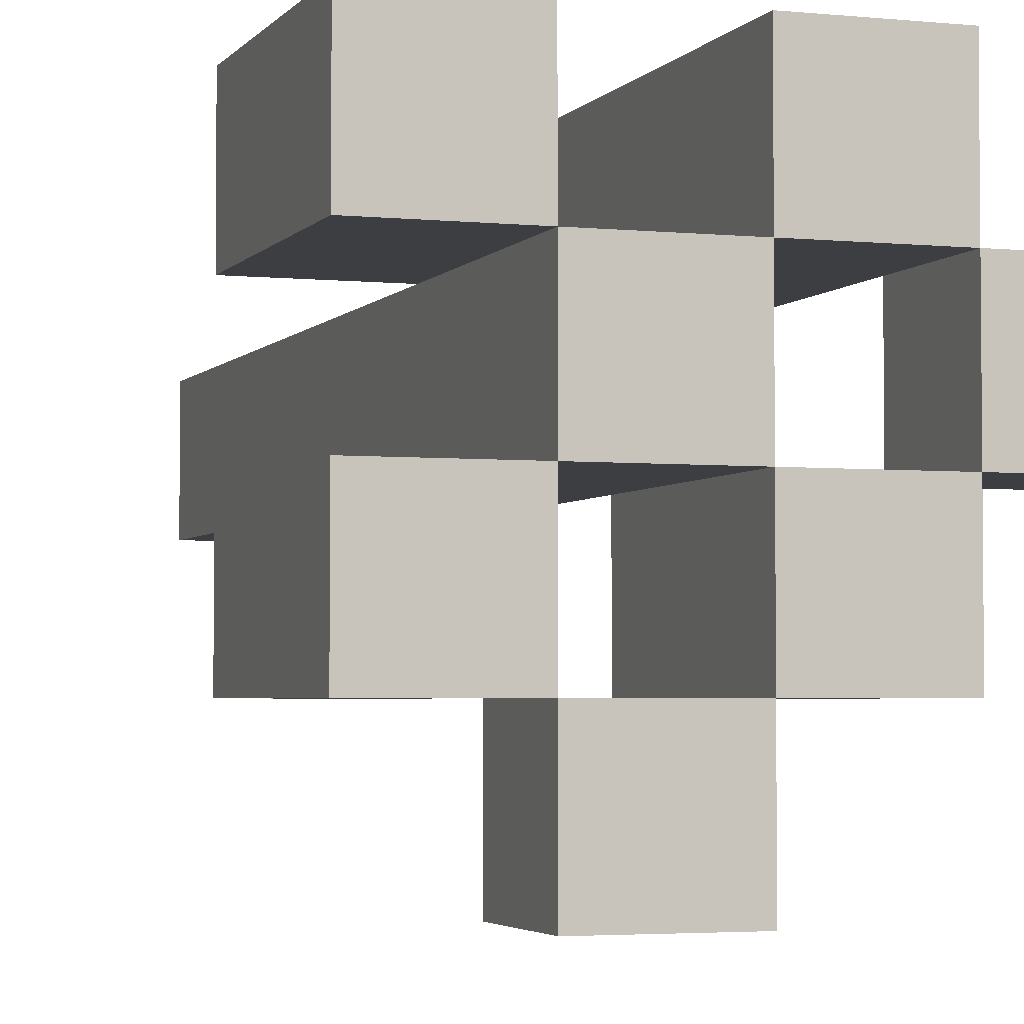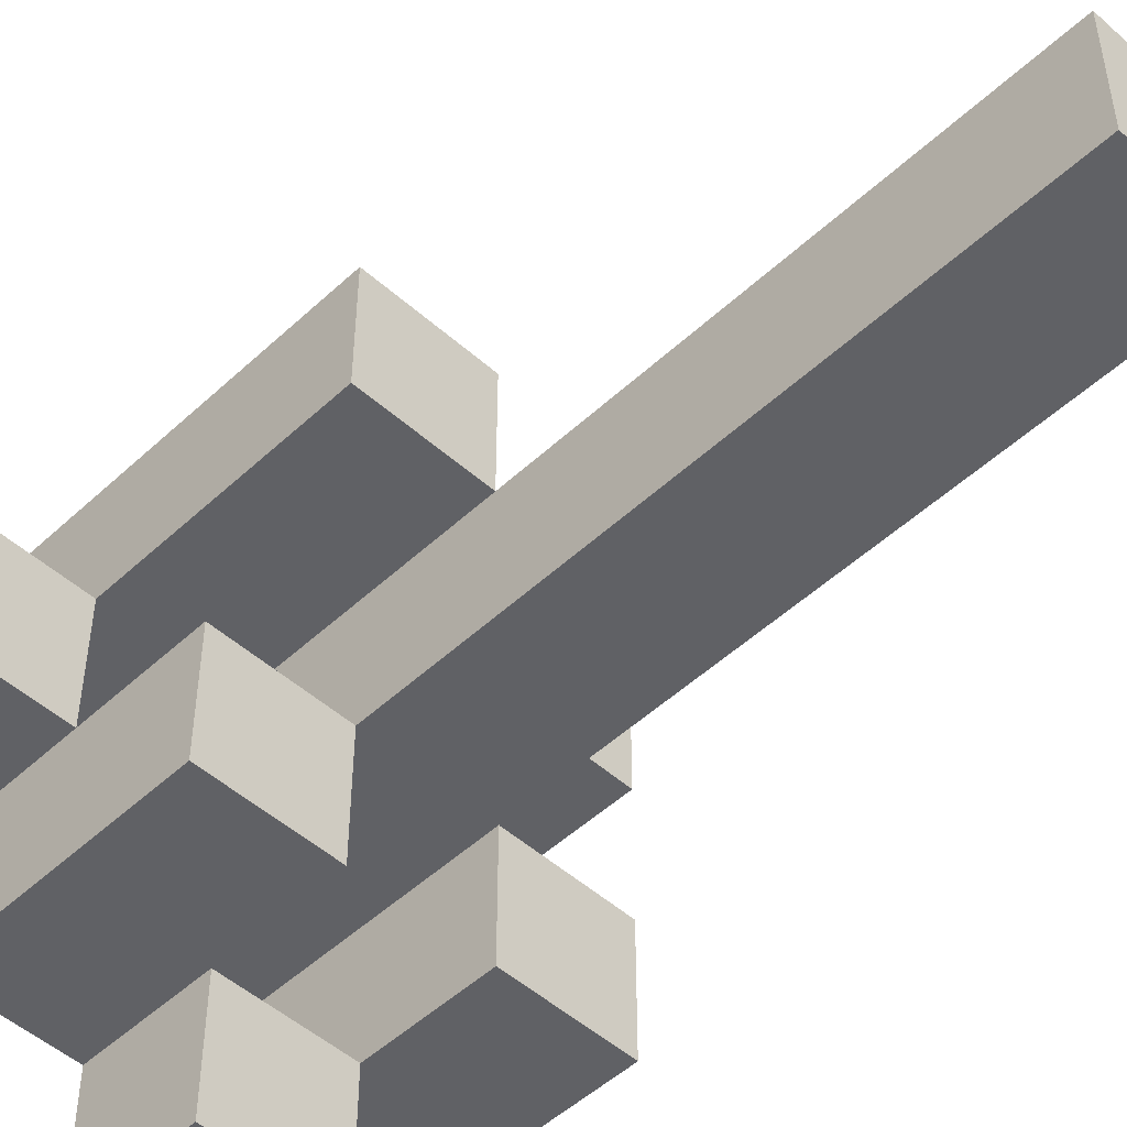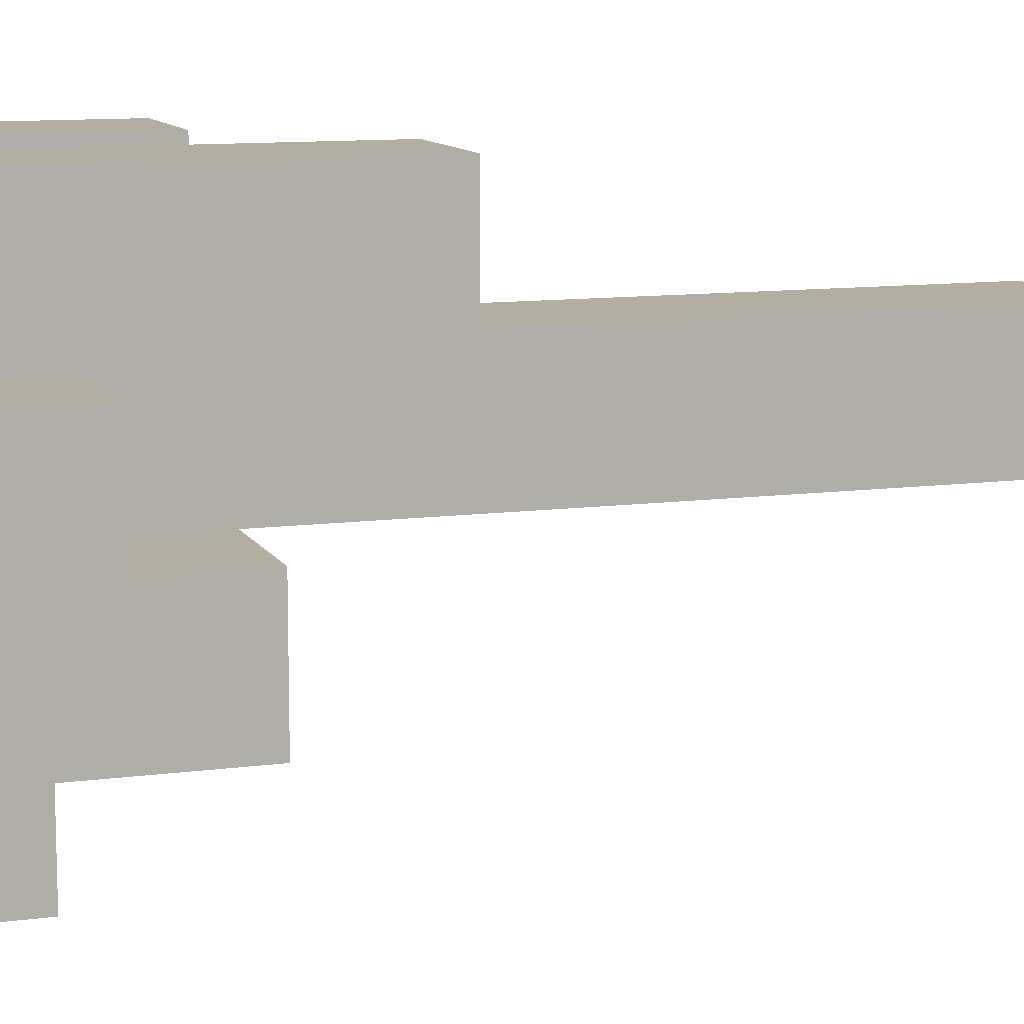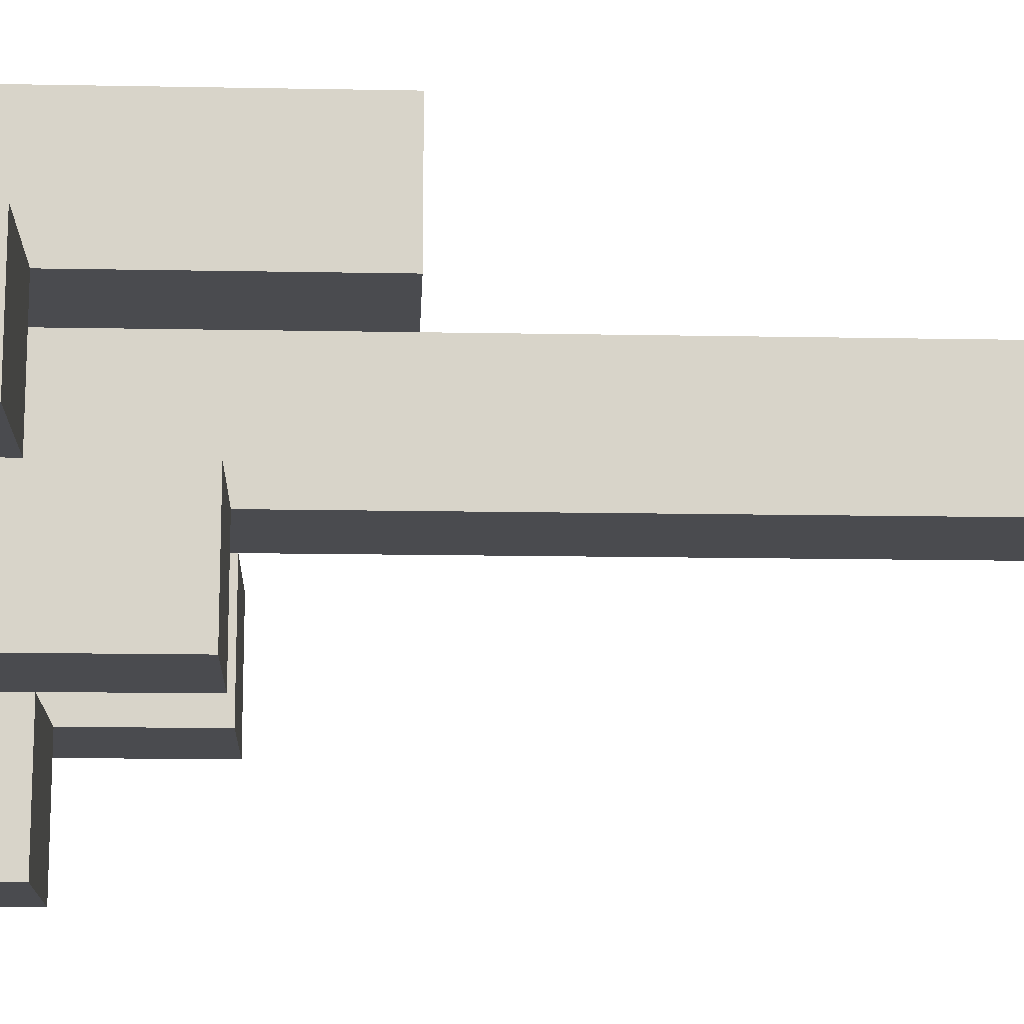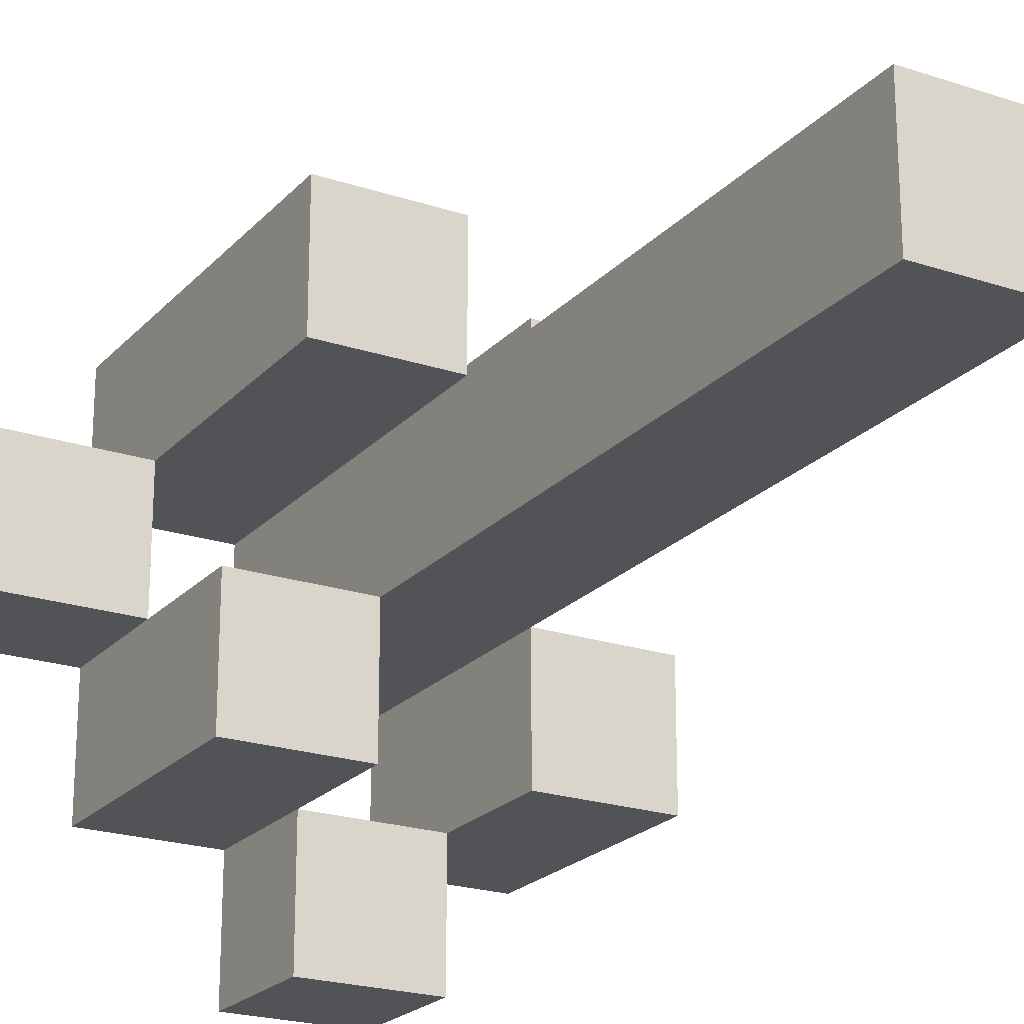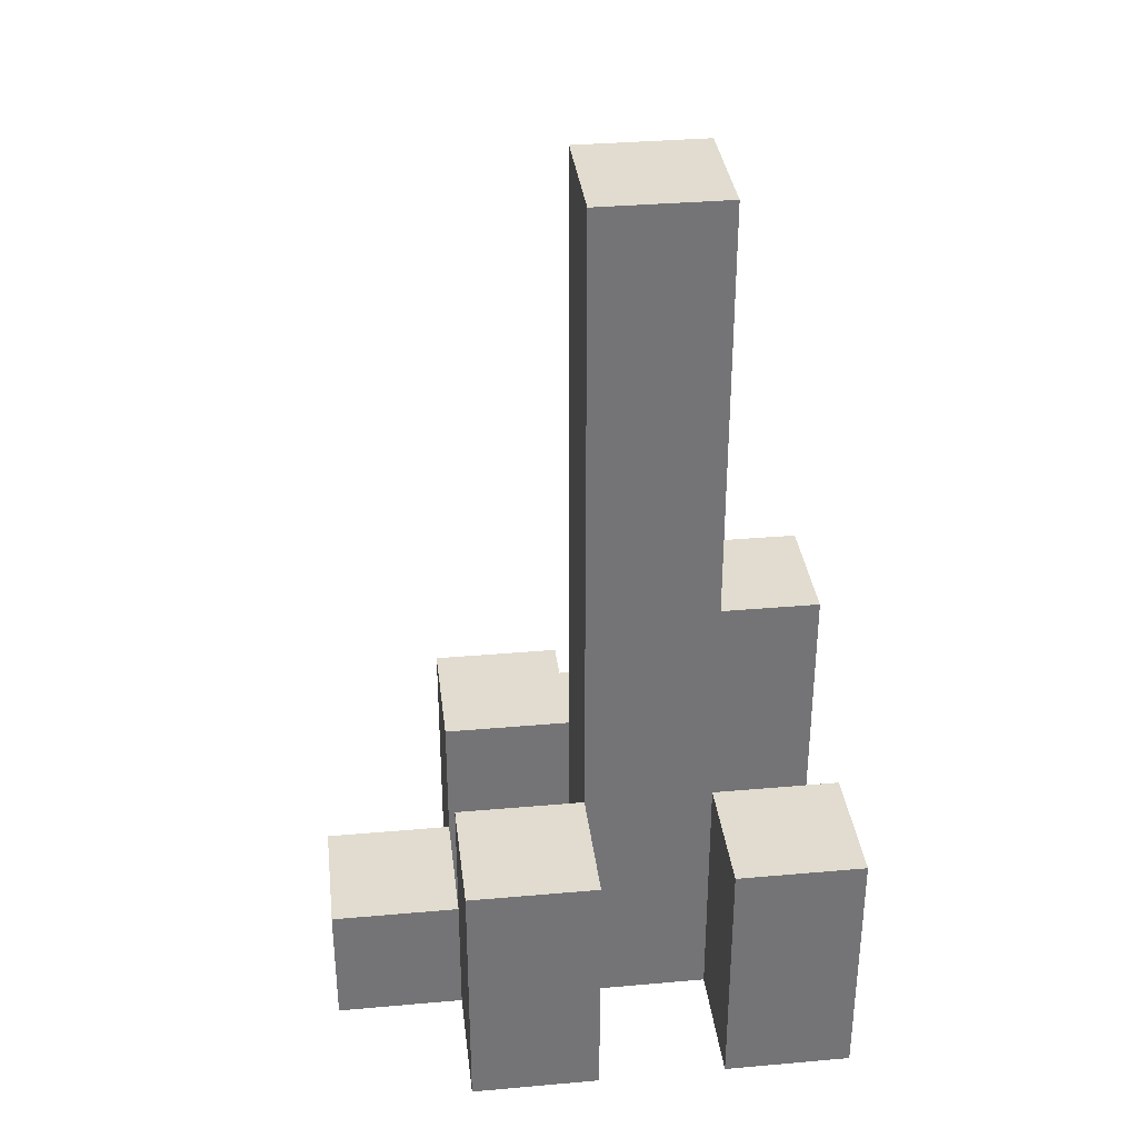
<metadata>
{"format":"obj","ext":"obj","renderer":"f3d","projection":"perspective","resolution":1024,"background":"white","views":[{"elev":-3.4,"azim":-19.0,"up":"+Z"},{"elev":-49.9,"azim":135.6,"up":"+Z"},{"elev":10.8,"azim":71.5,"up":"+Z"},{"elev":-14.3,"azim":87.6,"up":"+Z"},{"elev":-22.0,"azim":149.9,"up":"+Z"},{"elev":34.2,"azim":-96.8,"up":"+Y"}]}
</metadata>
<code>
o
v 12.1 0.9 16.1
v 12.2 0.9 16.1
v 12.1 1 16.1
v 12.2 1 16.1
v 12 0.9 16.2
v 12.1 0.9 16.2
v 12.2 0.9 16.2
v 12.3 0.9 16.2
v 12.1 1 16.2
v 12.2 1 16.2
v 12 1.1 16.2
v 12.1 1.1 16.2
v 12.2 1.1 16.2
v 12.3 1.1 16.2
v 12.1 0.9 16.3
v 12.2 0.9 16.3
v 12.3 0.9 16.3
v 12.4 0.9 16.3
v 12.3 1 16.3
v 12.4 1 16.3
v 12.1 1.1 16.3
v 12.2 1.1 16.3
v 12.1 1.6 16.3
v 12.2 1.6 16.3
v 12 0.9 16.4
v 12.1 0.9 16.4
v 12.2 0.9 16.4
v 12.3 0.9 16.4
v 12.3 1 16.4
v 12 1.1 16.4
v 12.1 1.1 16.4
v 12.2 1.2 16.4
v 12.3 1.2 16.4
v 12.1 0.9 16.2
v 12.2 0.9 16.2
v 12.1 1 16.2
v 12.2 1 16.2
v 12 0.9 16.3
v 12.1 0.9 16.3
v 12.2 0.9 16.3
v 12.3 0.9 16.3
v 12.3 1 16.3
v 12 1.1 16.3
v 12.1 1.1 16.3
v 12.2 1.1 16.3
v 12.3 1.1 16.3
v 12.1 0.9 16.4
v 12.2 0.9 16.4
v 12.3 0.9 16.4
v 12.4 0.9 16.4
v 12.3 1 16.4
v 12.4 1 16.4
v 12.1 1.1 16.4
v 12.2 1.2 16.4
v 12.1 1.6 16.4
v 12.2 1.6 16.4
v 12 0.9 16.5
v 12.1 0.9 16.5
v 12.2 0.9 16.5
v 12.3 0.9 16.5
v 12 1.1 16.5
v 12.1 1.1 16.5
v 12.2 1.2 16.5
v 12.3 1.2 16.5
v 12 0.9 16.2
v 12 1.1 16.2
v 12 0.9 16.3
v 12 1.1 16.3
v 12 0.9 16.4
v 12 1.1 16.4
v 12 0.9 16.5
v 12 1.1 16.5
v 12.1 0.9 16.1
v 12.1 1 16.1
v 12.1 0.9 16.2
v 12.1 1 16.2
v 12.1 0.9 16.3
v 12.1 1.1 16.3
v 12.1 1.6 16.3
v 12.1 0.9 16.4
v 12.1 1.1 16.4
v 12.1 1.6 16.4
v 12.2 0.9 16.2
v 12.2 1 16.2
v 12.2 1.1 16.2
v 12.2 0.9 16.3
v 12.2 1.1 16.3
v 12.2 0.9 16.4
v 12.2 1.2 16.4
v 12.2 0.9 16.5
v 12.2 1.2 16.5
v 12.3 0.9 16.3
v 12.3 1 16.3
v 12.3 0.9 16.4
v 12.3 1 16.4
v 12.1 0.9 16.2
v 12.1 1 16.2
v 12.1 1.1 16.2
v 12.1 0.9 16.3
v 12.1 1.1 16.3
v 12.1 0.9 16.4
v 12.1 1.1 16.4
v 12.1 0.9 16.5
v 12.1 1.1 16.5
v 12.2 0.9 16.1
v 12.2 1 16.1
v 12.2 0.9 16.2
v 12.2 1 16.2
v 12.2 0.9 16.3
v 12.2 1.1 16.3
v 12.2 1.6 16.3
v 12.2 0.9 16.4
v 12.2 1.2 16.4
v 12.2 1.6 16.4
v 12.3 0.9 16.2
v 12.3 1.1 16.2
v 12.3 0.9 16.3
v 12.3 1 16.3
v 12.3 1.1 16.3
v 12.3 0.9 16.4
v 12.3 1 16.4
v 12.3 1.2 16.4
v 12.3 0.9 16.5
v 12.3 1.2 16.5
v 12.4 0.9 16.3
v 12.4 1 16.3
v 12.4 0.9 16.4
v 12.4 1 16.4
v 12 0.9 16.2
v 12 0.9 16.3
v 12 0.9 16.4
v 12 0.9 16.5
v 12.1 0.9 16.1
v 12.1 0.9 16.2
v 12.1 0.9 16.3
v 12.1 0.9 16.4
v 12.1 0.9 16.5
v 12.2 0.9 16.1
v 12.2 0.9 16.2
v 12.2 0.9 16.3
v 12.2 0.9 16.4
v 12.2 0.9 16.5
v 12.3 0.9 16.2
v 12.3 0.9 16.3
v 12.3 0.9 16.4
v 12.3 0.9 16.5
v 12.4 0.9 16.3
v 12.4 0.9 16.4
v 12.1 1 16.1
v 12.1 1 16.2
v 12.2 1 16.1
v 12.2 1 16.2
v 12.3 1 16.3
v 12.3 1 16.4
v 12.4 1 16.3
v 12.4 1 16.4
v 12 1.1 16.2
v 12 1.1 16.3
v 12 1.1 16.4
v 12 1.1 16.5
v 12.1 1.1 16.2
v 12.1 1.1 16.3
v 12.1 1.1 16.4
v 12.1 1.1 16.5
v 12.2 1.1 16.2
v 12.2 1.1 16.3
v 12.3 1.1 16.2
v 12.3 1.1 16.3
v 12.2 1.2 16.4
v 12.2 1.2 16.5
v 12.3 1.2 16.4
v 12.3 1.2 16.5
v 12.1 1.6 16.3
v 12.1 1.6 16.4
v 12.2 1.6 16.3
v 12.2 1.6 16.4
f 3 2 1
f 4 2 3
f 9 6 5
f 10 8 7
f 11 9 5
f 12 9 11
f 13 8 10
f 14 8 13
f 19 18 17
f 20 18 19
f 21 16 15
f 22 16 21
f 23 22 21
f 24 22 23
f 29 28 27
f 30 26 25
f 31 26 30
f 32 29 27
f 33 29 32
f 34 35 36
f 36 35 37
f 40 41 42
f 38 39 43
f 43 39 44
f 40 42 45
f 45 42 46
f 49 50 51
f 51 50 52
f 47 48 53
f 53 48 54
f 53 54 55
f 55 54 56
f 57 58 61
f 61 58 62
f 59 60 63
f 63 60 64
f 67 66 65
f 68 66 67
f 71 70 69
f 72 70 71
f 75 74 73
f 76 74 75
f 80 78 77
f 80 79 78
f 81 79 80
f 82 79 81
f 86 84 83
f 86 85 84
f 87 85 86
f 90 89 88
f 91 89 90
f 94 93 92
f 95 93 94
f 96 97 99
f 97 98 99
f 99 98 100
f 101 102 103
f 103 102 104
f 105 106 107
f 107 106 108
f 109 110 112
f 110 111 112
f 112 111 113
f 113 111 114
f 115 116 117
f 117 116 118
f 118 116 119
f 120 121 123
f 121 122 123
f 123 122 124
f 125 126 127
f 127 126 128
f 134 130 129
f 135 130 134
f 136 132 131
f 137 132 136
f 138 134 133
f 139 134 138
f 140 136 135
f 141 136 140
f 143 140 139
f 144 140 143
f 145 142 141
f 146 142 145
f 147 145 144
f 148 145 147
f 149 150 151
f 151 150 152
f 153 154 155
f 155 154 156
f 157 158 161
f 161 158 162
f 159 160 163
f 163 160 164
f 165 166 167
f 167 166 168
f 169 170 171
f 171 170 172
f 173 174 175
f 175 174 176

</code>
